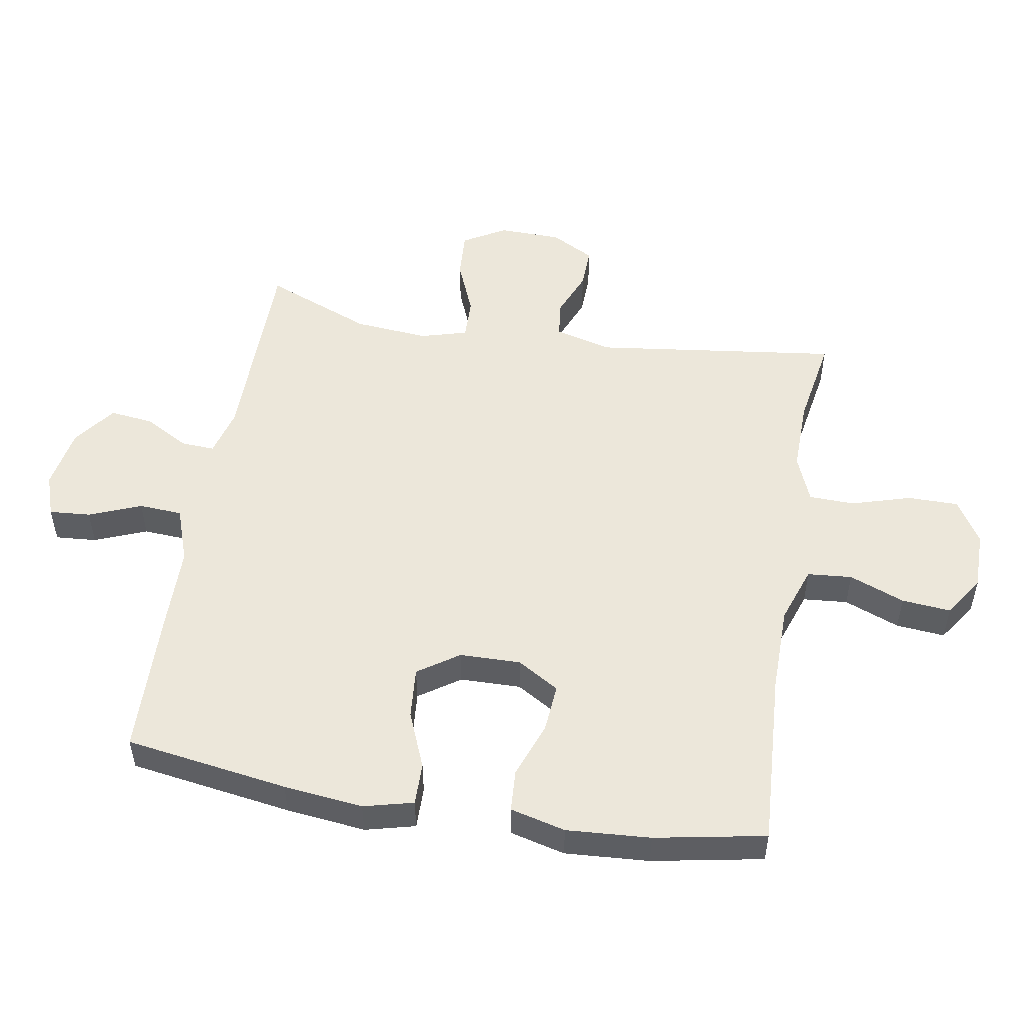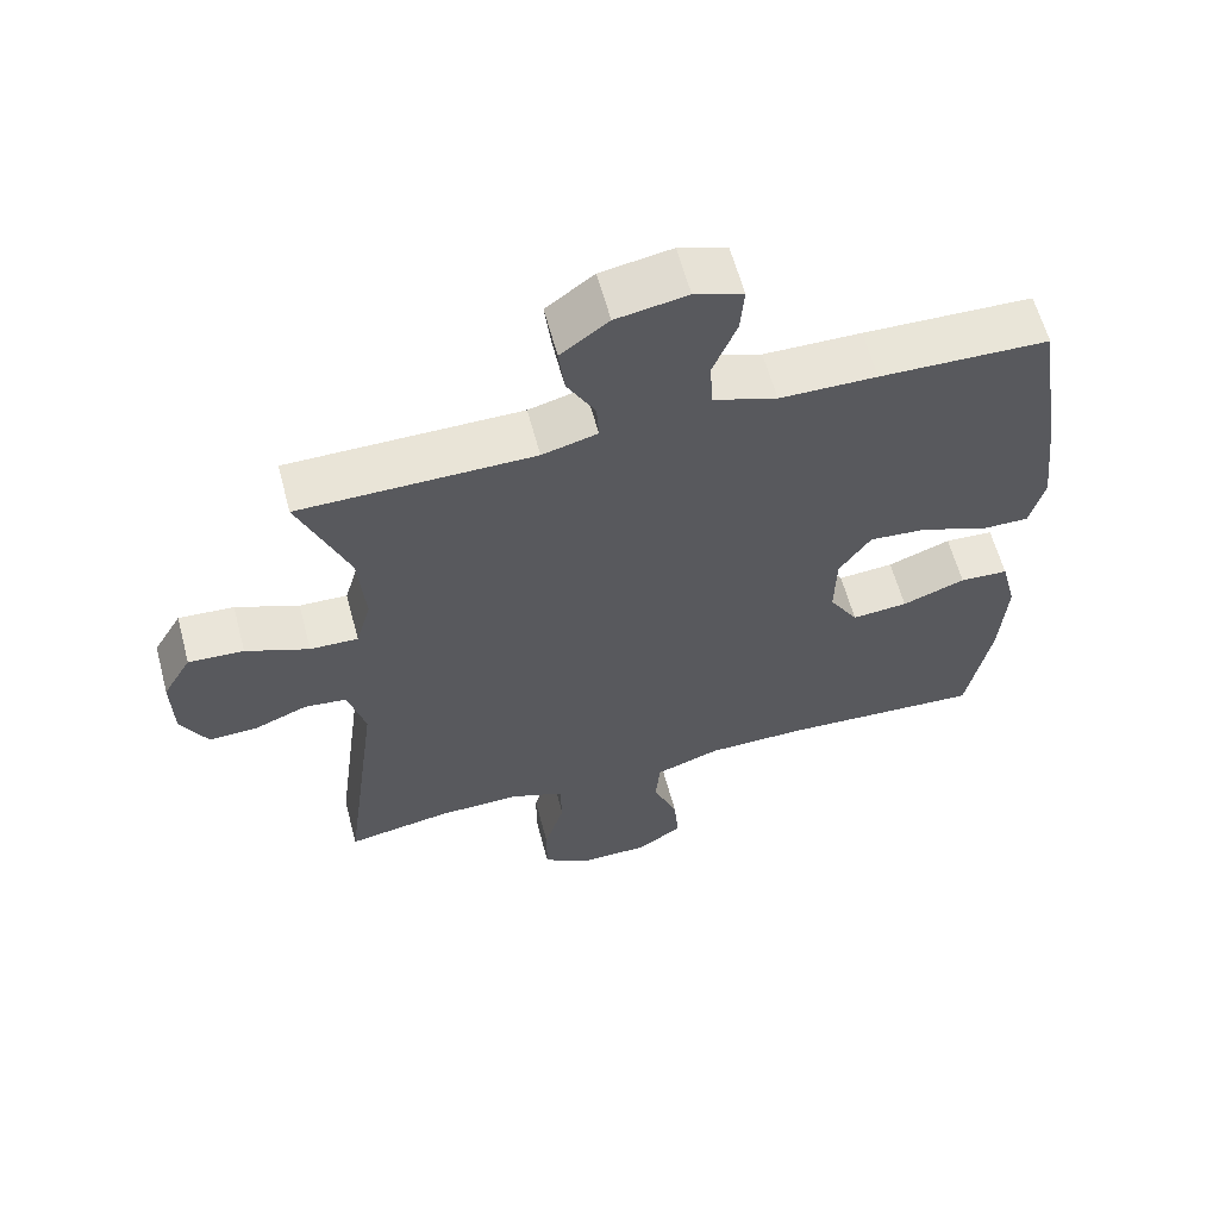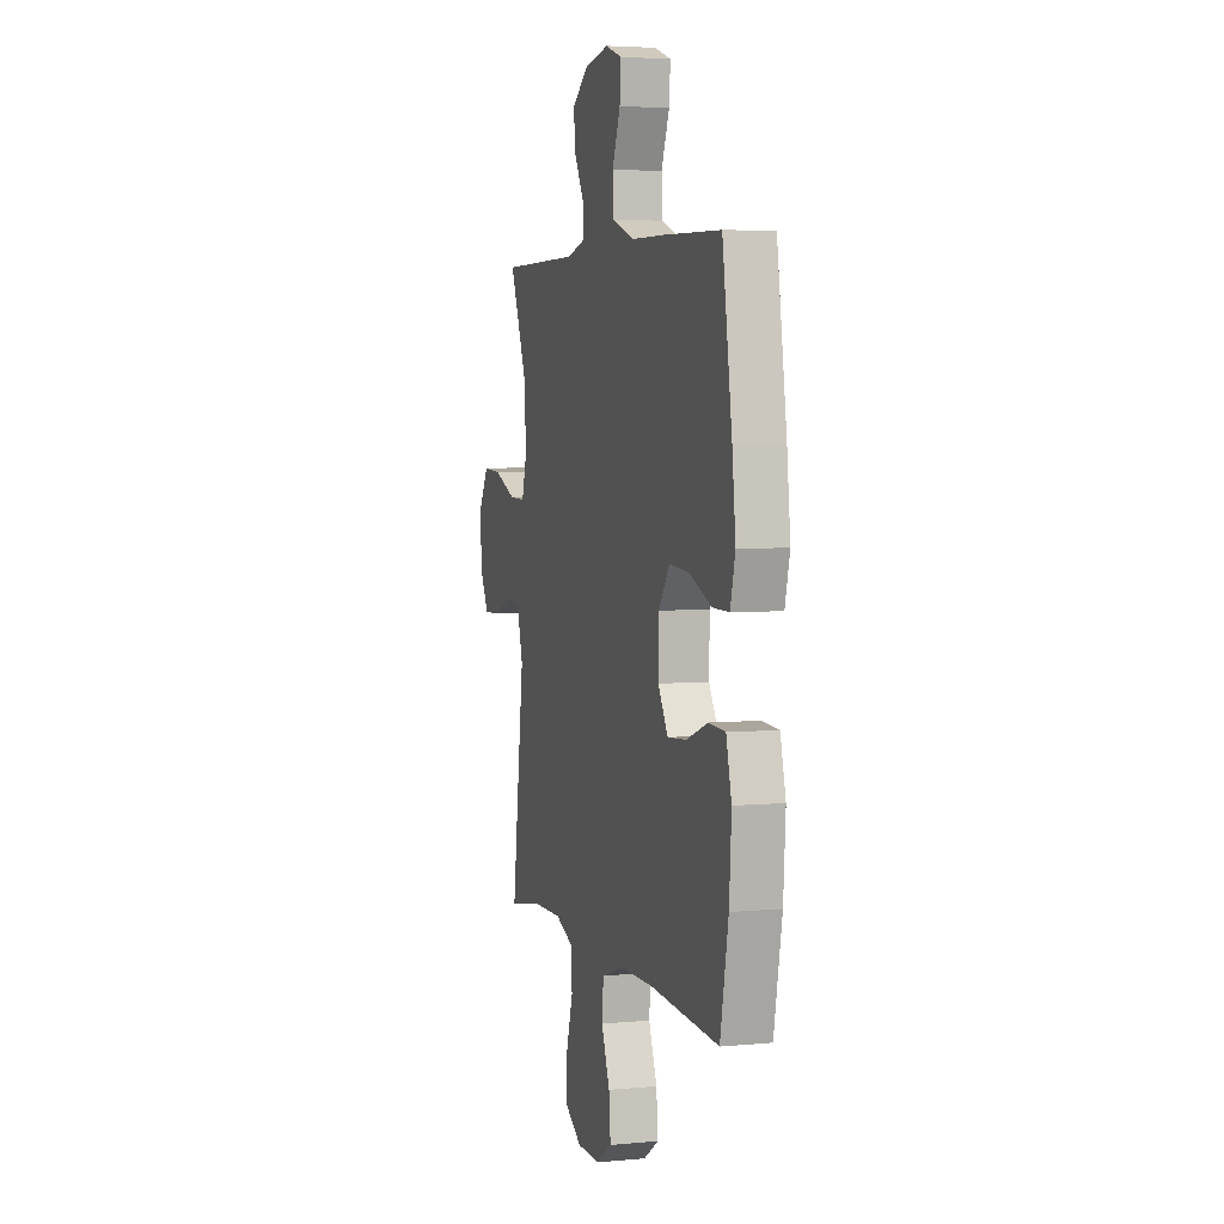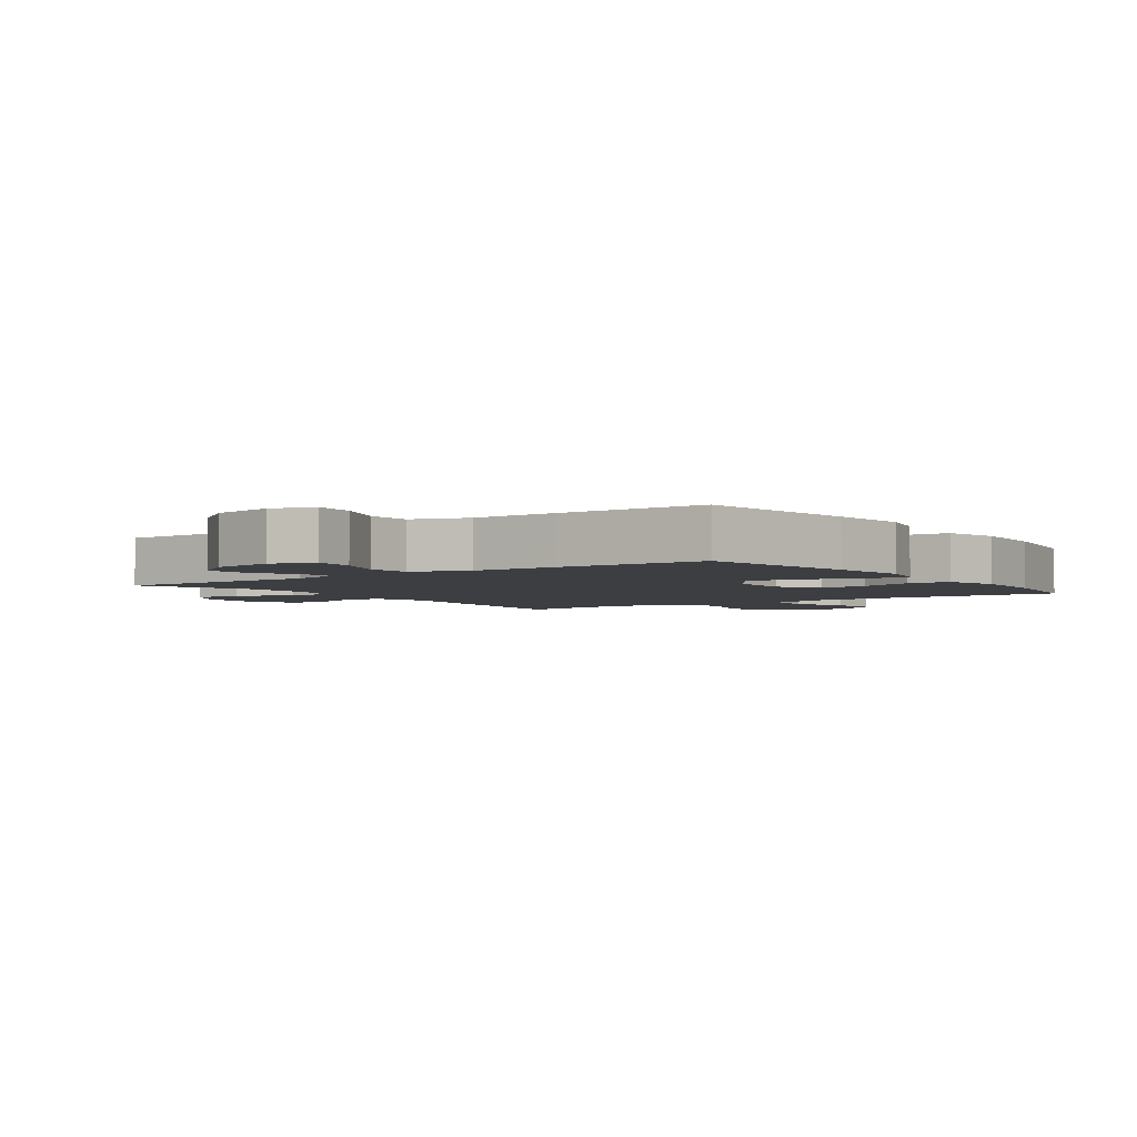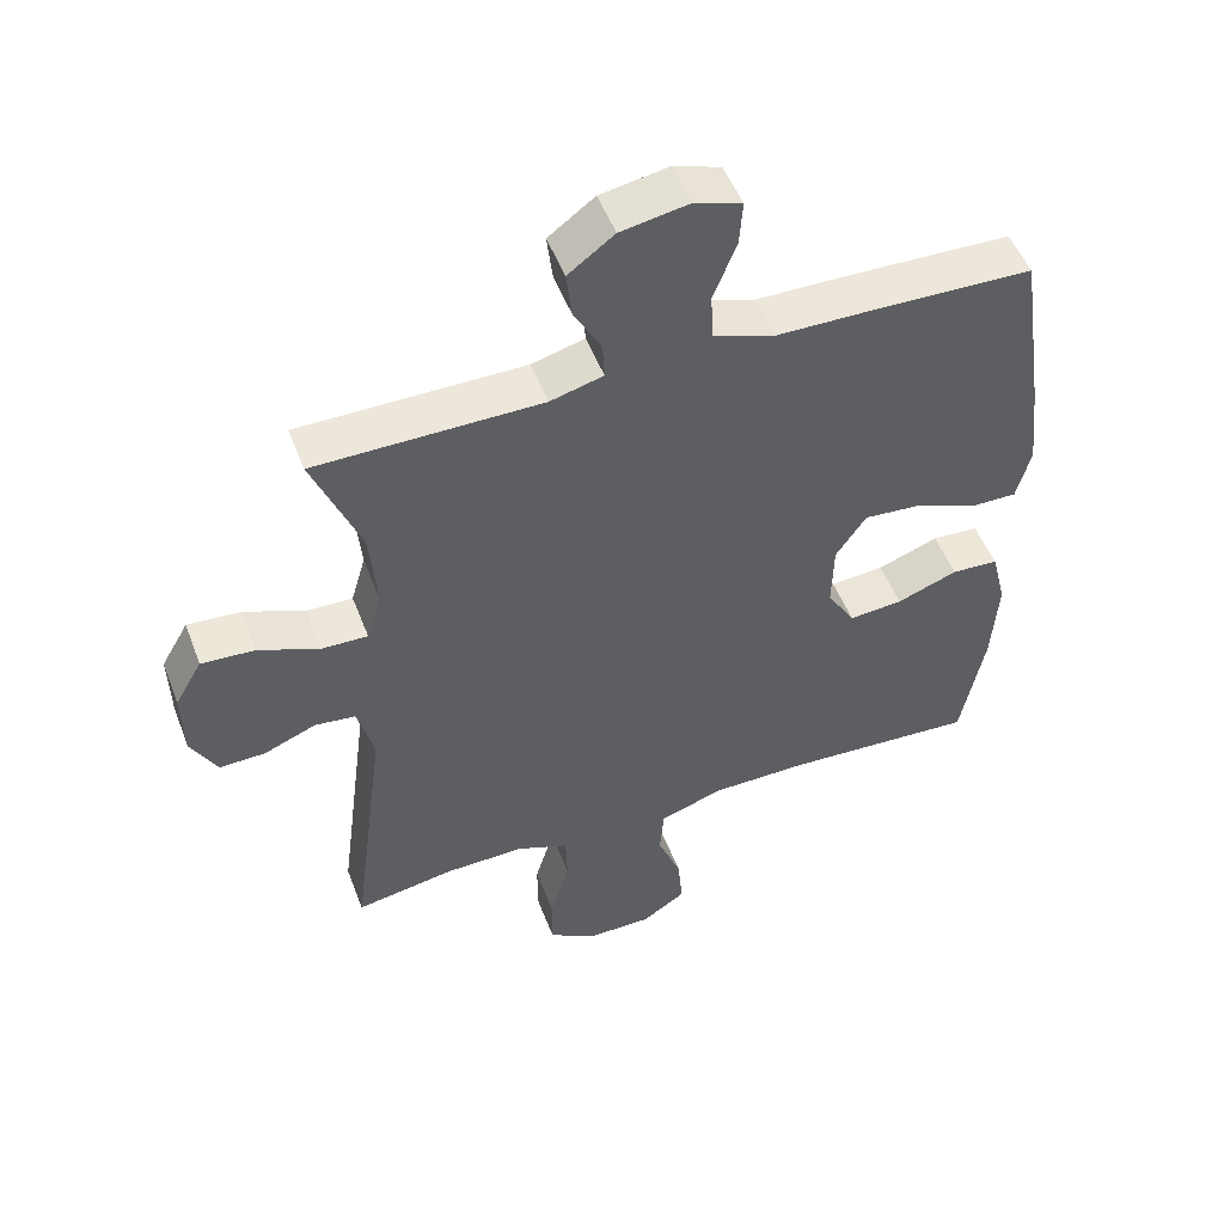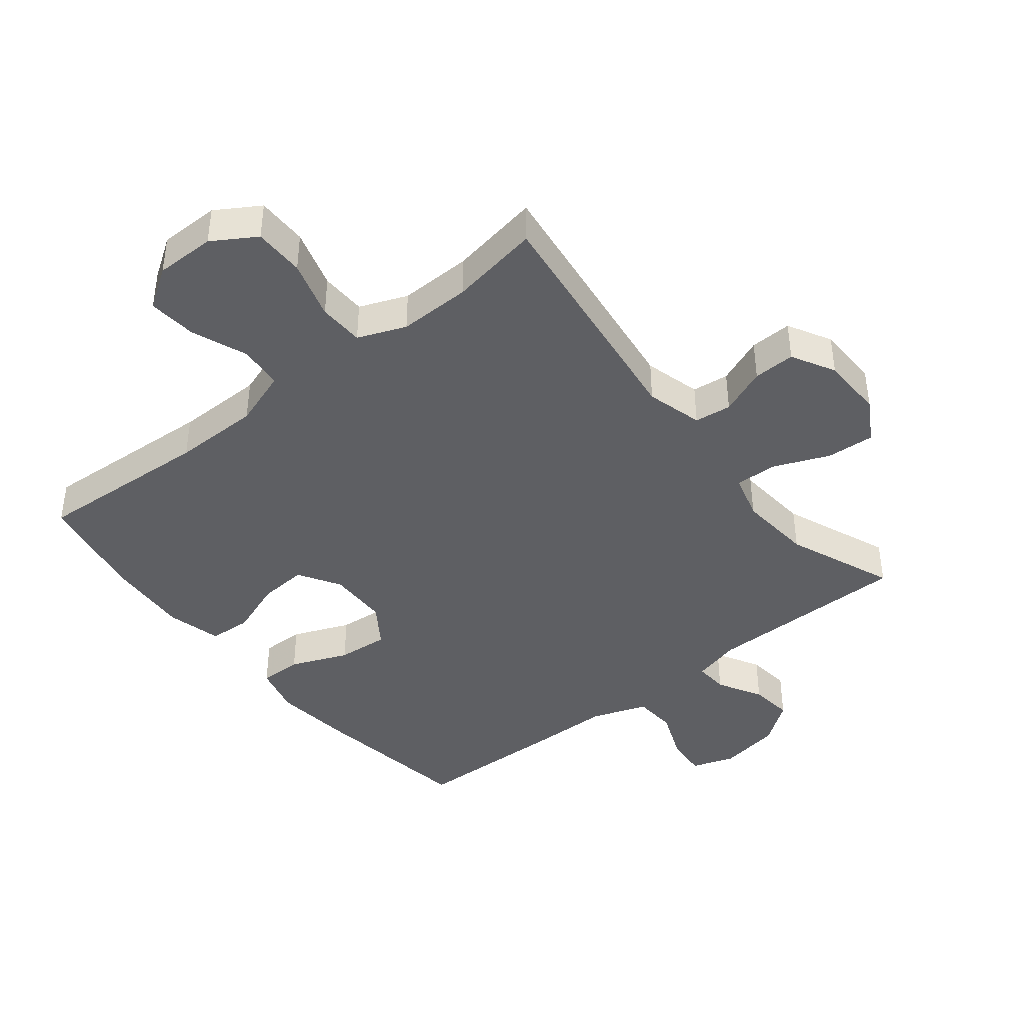
<metadata>
{"format":"obj","ext":"obj","renderer":"f3d","projection":"perspective","resolution":1024,"background":"white","views":[{"elev":51.6,"azim":99.7,"up":"+Y"},{"elev":61.0,"azim":-14.9,"up":"+Z"},{"elev":4.5,"azim":73.3,"up":"+Z"},{"elev":-3.4,"azim":35.5,"up":"+Y"},{"elev":51.1,"azim":-20.6,"up":"+Z"},{"elev":-41.7,"azim":-141.4,"up":"+Y"}]}
</metadata>
<code>
v 0.5 0.07 -0.5
v 0.222 0.07 -0.483
v 0.085 0.07 -0.484
v -0.005 0.07 -0.515
v -0.011 0.07 -0.585
v 0.023 0.07 -0.672
v 0.03 0.07 -0.749
v -0.033 0.07 -0.791
v -0.127 0.07 -0.791
v -0.195 0.07 -0.749
v -0.195 0.07 -0.669
v -0.167 0.07 -0.576
v -0.169 0.07 -0.504
v -0.244 0.07 -0.474
v -0.358 0.07 -0.476
v -0.5 0.07 -0.5
v -0.45 0.07 -0.114
v -0.474 0.07 -0.025
v -0.532 0.07 -0.018
v -0.606 0.07 -0.048
v -0.672 0.07 -0.05
v -0.709 0.07 0.018
v -0.711 0.07 0.117
v -0.672 0.07 0.184
v -0.596 0.07 0.179
v -0.509 0.07 0.143
v -0.443 0.07 0.141
v -0.422 0.07 0.214
v -0.432 0.07 0.331
v -0.5 0.07 0.5
v -0.178 0.07 0.501
v -0.102 0.07 0.521
v -0.105 0.07 0.574
v -0.144 0.07 0.644
v -0.152 0.07 0.712
v -0.086 0.07 0.761
v 0.012 0.07 0.778
v 0.079 0.07 0.755
v 0.074 0.07 0.69
v 0.041 0.07 0.608
v 0.045 0.07 0.54
v 0.133 0.07 0.509
v 0.267 0.07 0.507
v 0.5 0.07 0.5
v 0.539 0.07 0.243
v 0.553 0.07 0.118
v 0.533 0.07 0.04
v 0.466 0.07 0.041
v 0.376 0.07 0.078
v 0.295 0.07 0.085
v 0.251 0.07 0.021
v 0.249 0.07 -0.075
v 0.289 0.07 -0.141
v 0.366 0.07 -0.135
v 0.453 0.07 -0.103
v 0.52 0.07 -0.107
v 0.542 0.07 -0.194
v 0.533 0.07 -0.326
v 0.5 0 -0.5
v 0.222 0 -0.483
v 0.085 0 -0.484
v -0.005 0 -0.515
v -0.011 0 -0.585
v 0.023 0 -0.672
v 0.03 0 -0.749
v -0.033 0 -0.791
v -0.127 0 -0.791
v -0.195 0 -0.749
v -0.195 0 -0.669
v -0.167 0 -0.576
v -0.169 0 -0.504
v -0.244 0 -0.474
v -0.358 0 -0.476
v -0.5 0 -0.5
v -0.45 0 -0.114
v -0.474 0 -0.025
v -0.532 0 -0.018
v -0.606 0 -0.048
v -0.672 0 -0.05
v -0.709 0 0.018
v -0.711 0 0.117
v -0.672 0 0.184
v -0.596 0 0.179
v -0.509 0 0.143
v -0.443 0 0.141
v -0.422 0 0.214
v -0.432 0 0.331
v -0.5 0 0.5
v -0.178 0 0.501
v -0.102 0 0.521
v -0.105 0 0.574
v -0.144 0 0.644
v -0.152 0 0.712
v -0.086 0 0.761
v 0.012 0 0.778
v 0.079 0 0.755
v 0.074 0 0.69
v 0.041 0 0.608
v 0.045 0 0.54
v 0.133 0 0.509
v 0.267 0 0.507
v 0.5 0 0.5
v 0.539 0 0.243
v 0.553 0 0.118
v 0.533 0 0.04
v 0.466 0 0.041
v 0.376 0 0.078
v 0.295 0 0.085
v 0.251 0 0.021
v 0.249 0 -0.075
v 0.289 0 -0.141
v 0.366 0 -0.135
v 0.453 0 -0.103
v 0.52 0 -0.107
v 0.542 0 -0.194
v 0.533 0 -0.326
f 57 58 1 2
f 54 55 56 57
f 53 54 57 2
f 52 53 2 3
f 51 52 3 4
f 46 47 48 49
f 46 49 50
f 45 46 50
f 42 43 44 45
f 41 42 45 50
f 37 38 39 40
f 37 40 41
f 36 37 41
f 33 34 35 36
f 32 33 36 41
f 31 32 41 50
f 29 30 31 50
f 23 24 25 26
f 23 26 27
f 22 23 27
f 19 20 21 22
f 18 19 22 27
f 17 18 27 28
f 15 16 17
f 14 15 17 28
f 9 10 11 12
f 9 12 13
f 8 9 13
f 5 6 7 8
f 4 5 8 13
f 51 4 13 14
f 29 50 51
f 14 28 29 51
f 60 59 116 115
f 115 114 113 112
f 60 115 112 111
f 61 60 111 110
f 62 61 110 109
f 107 106 105 104
f 108 107 104
f 108 104 103
f 103 102 101 100
f 108 103 100 99
f 98 97 96 95
f 99 98 95
f 99 95 94
f 94 93 92 91
f 99 94 91 90
f 108 99 90 89
f 108 89 88 87
f 84 83 82 81
f 85 84 81
f 85 81 80
f 80 79 78 77
f 85 80 77 76
f 86 85 76 75
f 75 74 73
f 86 75 73 72
f 70 69 68 67
f 71 70 67
f 71 67 66
f 66 65 64 63
f 71 66 63 62
f 72 71 62 109
f 109 108 87
f 109 87 86 72
f 1 59 60 2
f 2 60 61 3
f 3 61 62 4
f 4 62 63 5
f 5 63 64 6
f 6 64 65 7
f 7 65 66 8
f 8 66 67 9
f 9 67 68 10
f 10 68 69 11
f 11 69 70 12
f 12 70 71 13
f 13 71 72 14
f 14 72 73 15
f 15 73 74 16
f 16 74 75 17
f 17 75 76 18
f 18 76 77 19
f 19 77 78 20
f 20 78 79 21
f 21 79 80 22
f 22 80 81 23
f 23 81 82 24
f 24 82 83 25
f 25 83 84 26
f 26 84 85 27
f 27 85 86 28
f 28 86 87 29
f 29 87 88 30
f 30 88 89 31
f 31 89 90 32
f 32 90 91 33
f 33 91 92 34
f 34 92 93 35
f 35 93 94 36
f 36 94 95 37
f 37 95 96 38
f 38 96 97 39
f 39 97 98 40
f 40 98 99 41
f 41 99 100 42
f 42 100 101 43
f 43 101 102 44
f 44 102 103 45
f 45 103 104 46
f 46 104 105 47
f 47 105 106 48
f 48 106 107 49
f 49 107 108 50
f 50 108 109 51
f 51 109 110 52
f 52 110 111 53
f 53 111 112 54
f 54 112 113 55
f 55 113 114 56
f 56 114 115 57
f 57 115 116 58
f 58 116 59 1

</code>
